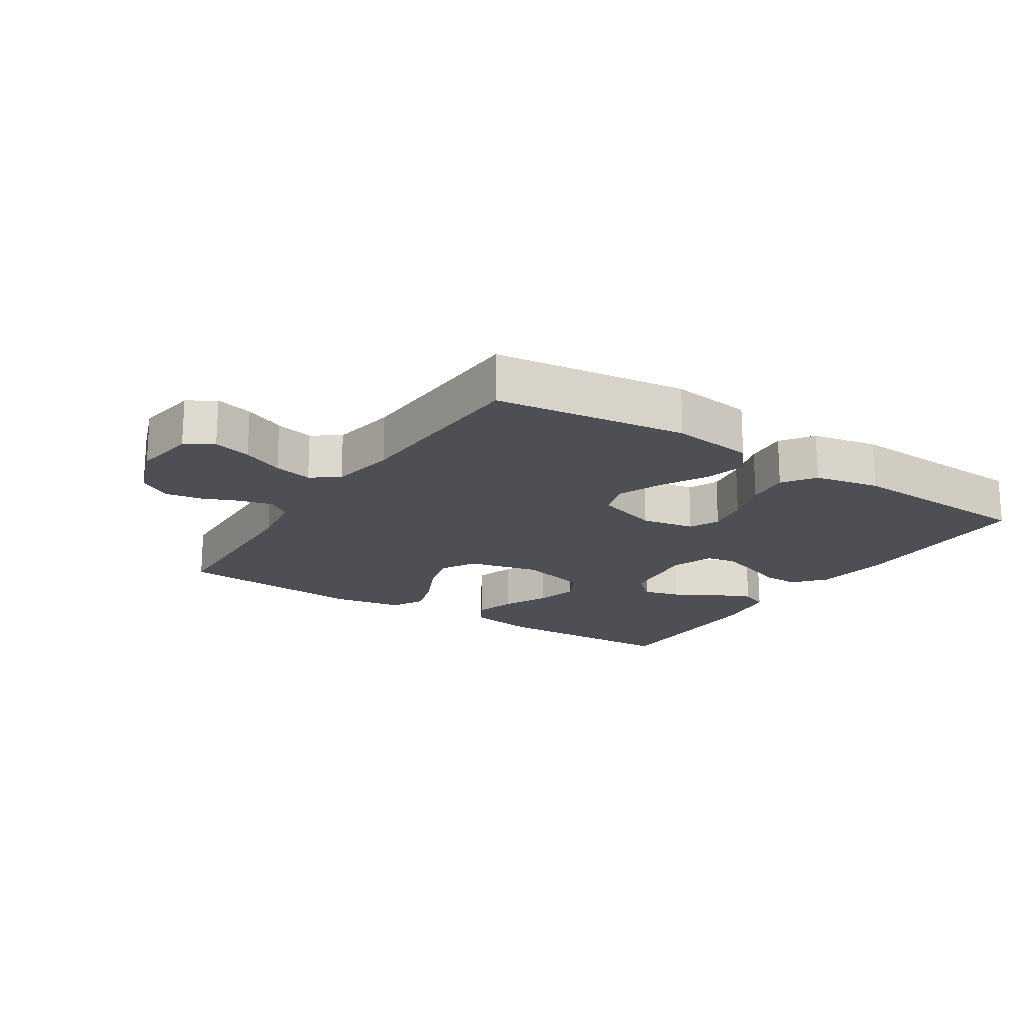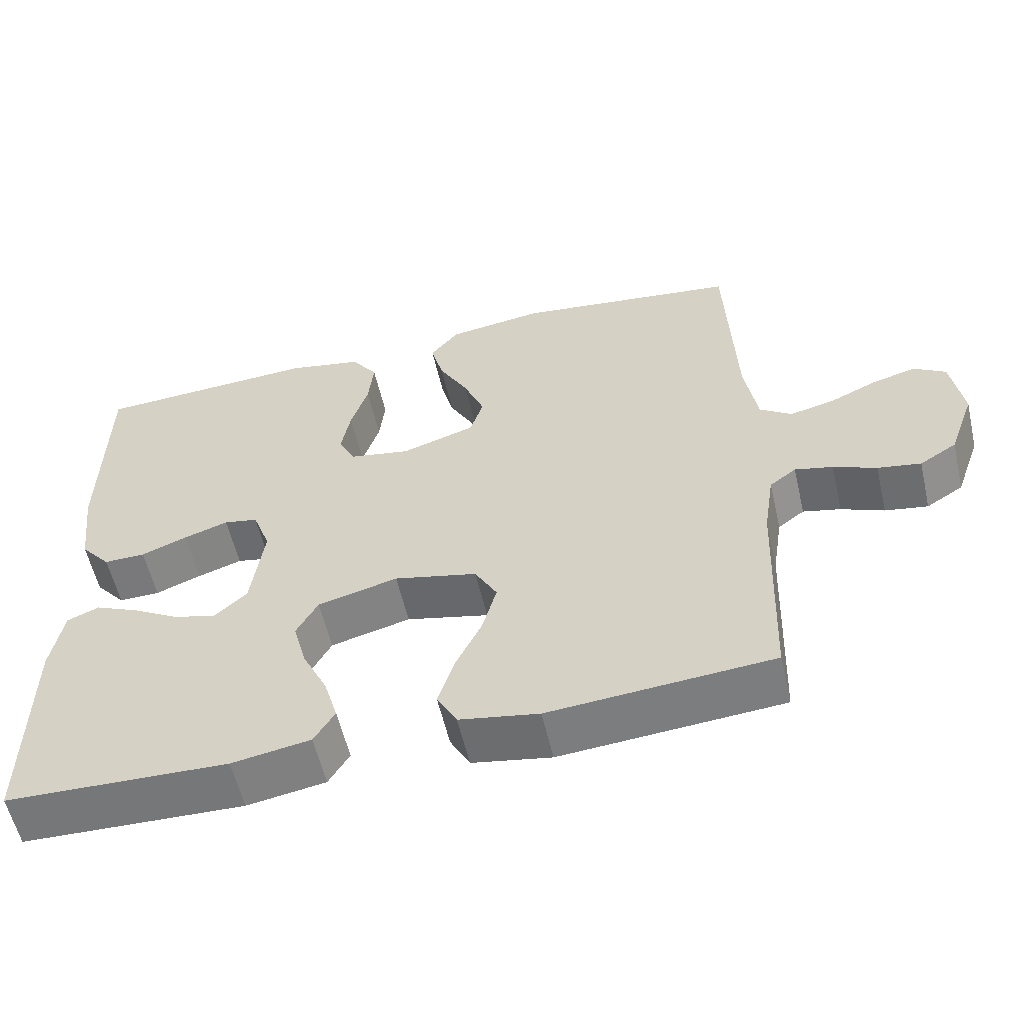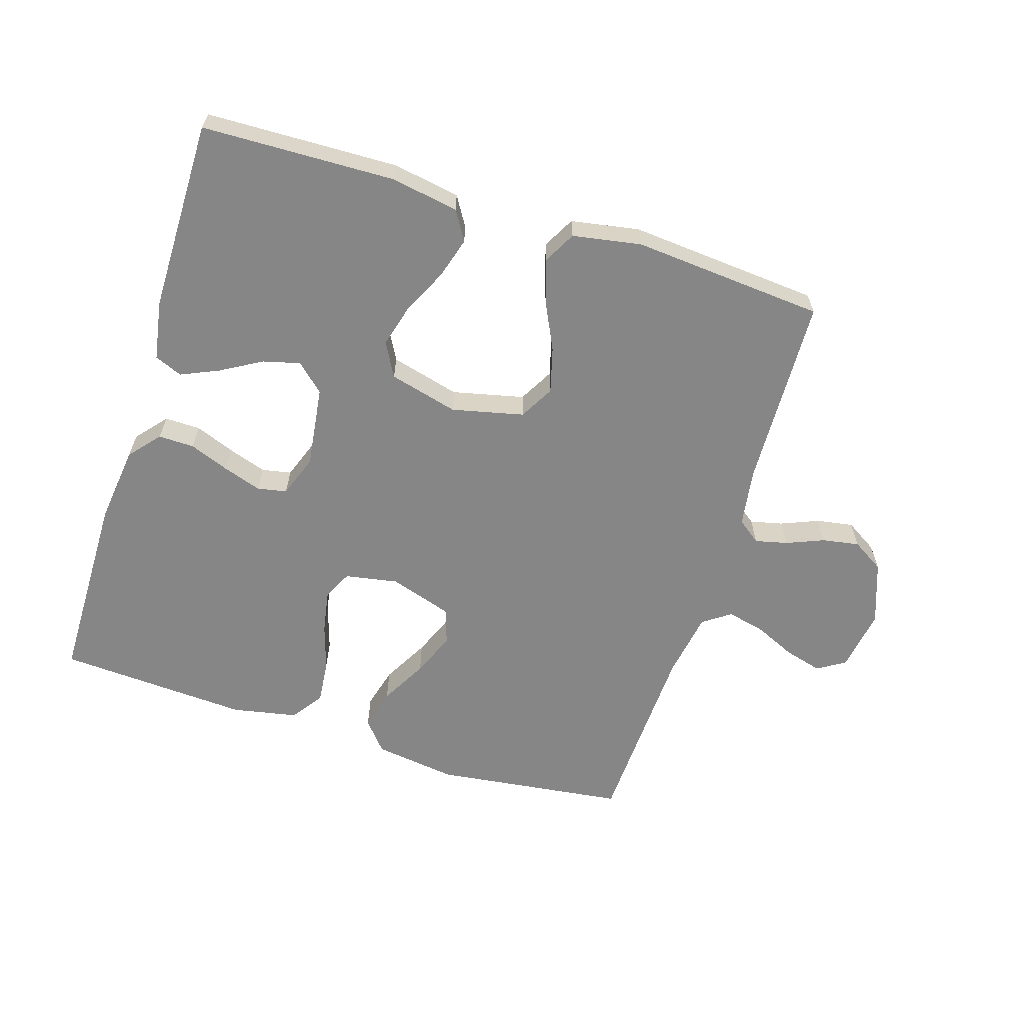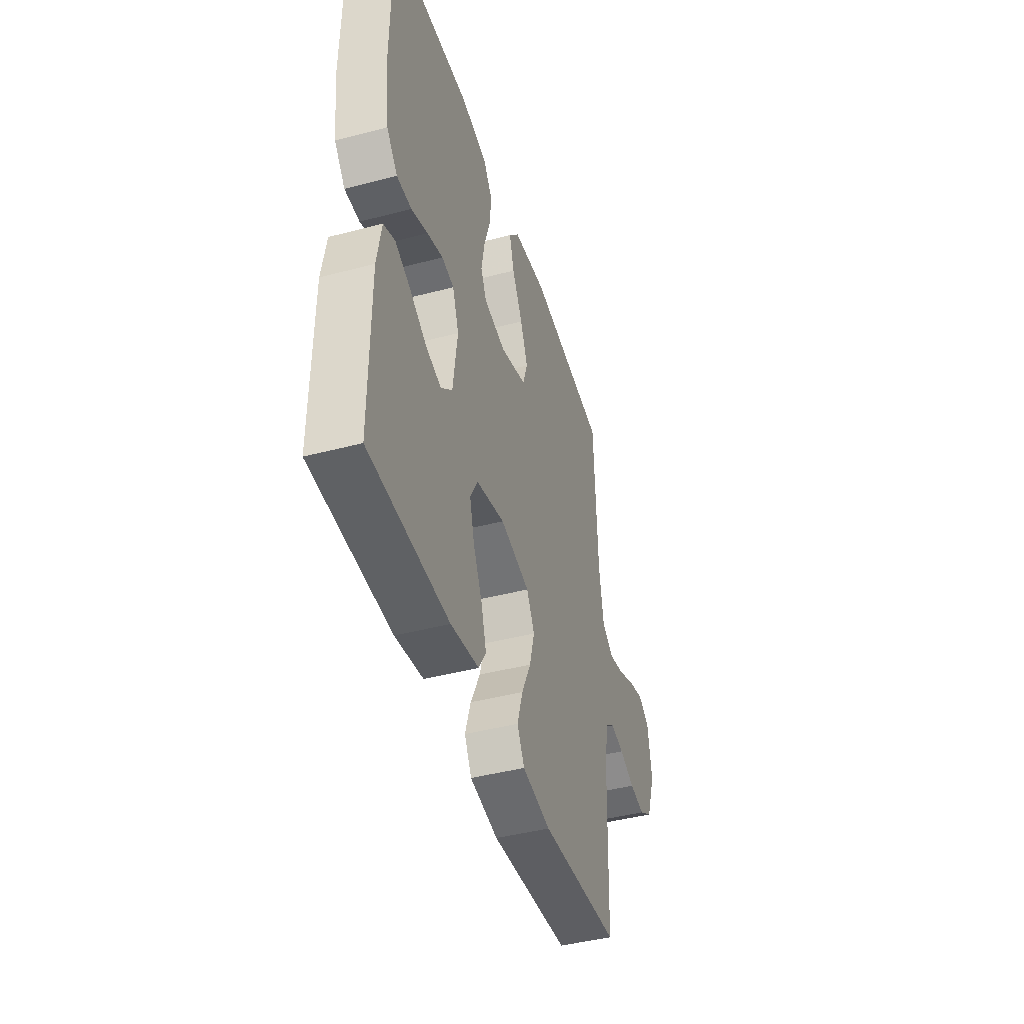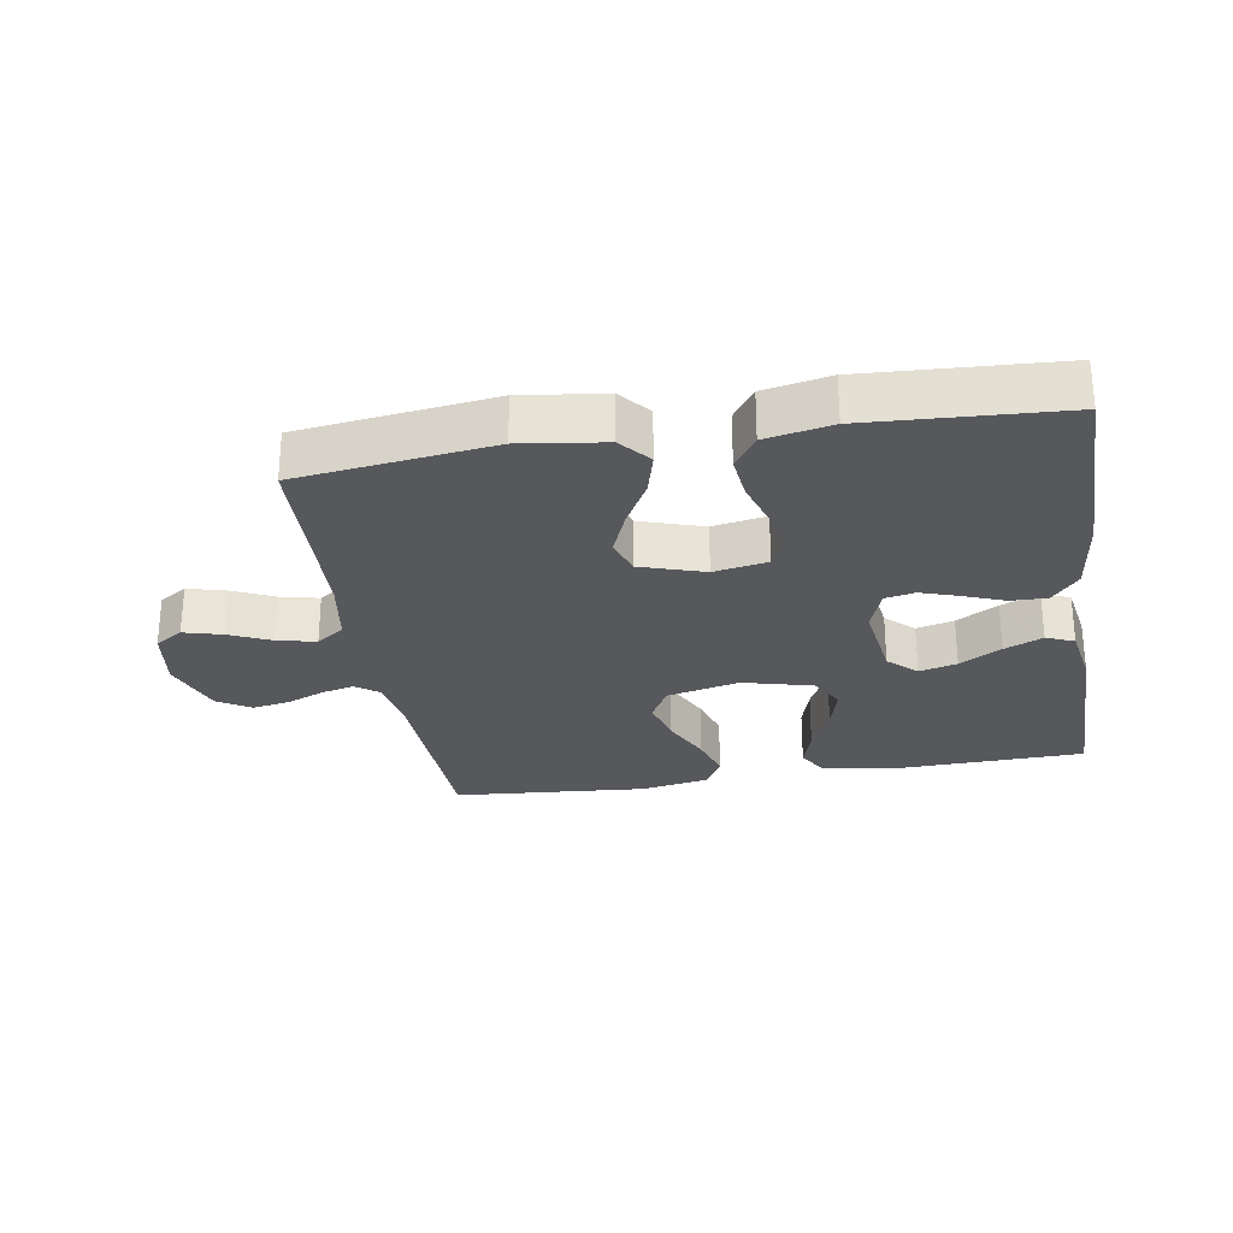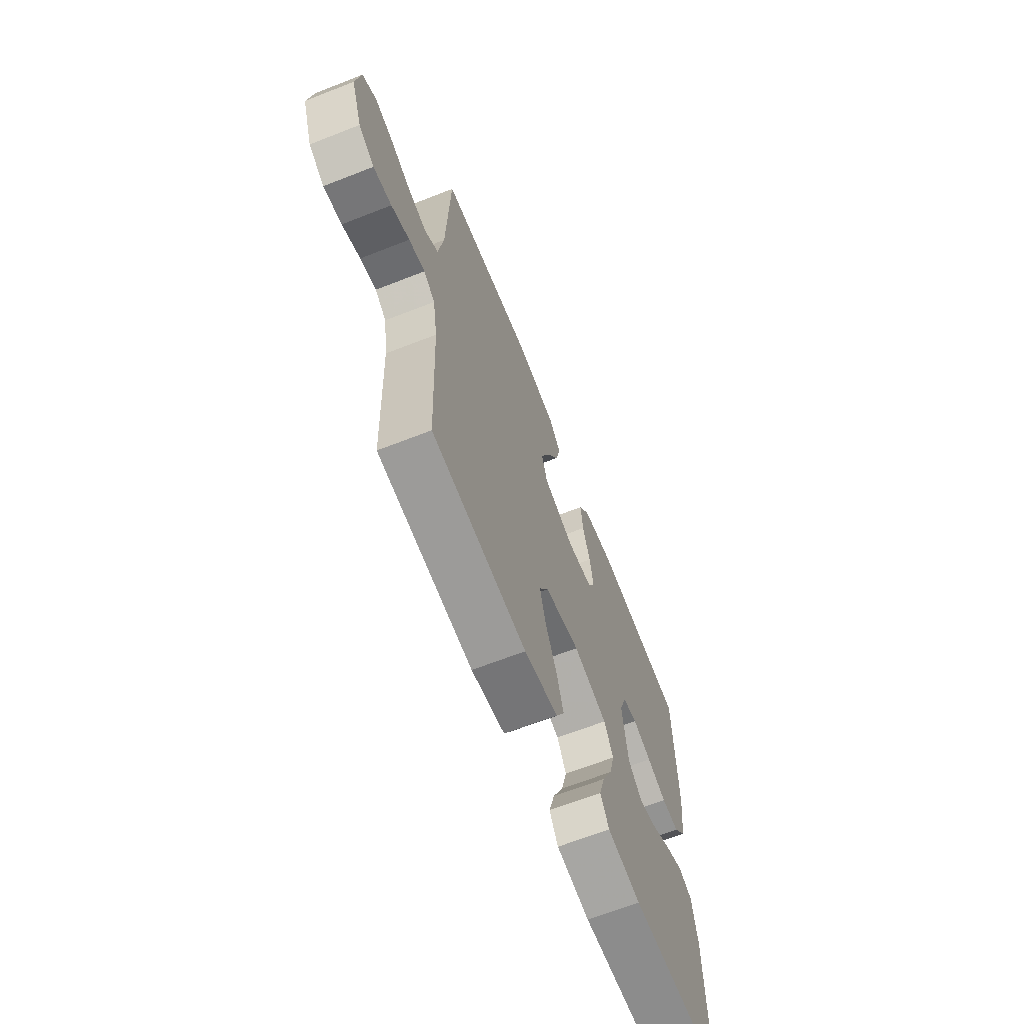
<metadata>
{"format":"obj","ext":"obj","renderer":"f3d","projection":"perspective","resolution":1024,"background":"white","views":[{"elev":-18.4,"azim":-32.8,"up":"+Y"},{"elev":-57.6,"azim":-167.0,"up":"+Z"},{"elev":-62.2,"azim":162.5,"up":"+Y"},{"elev":-43.8,"azim":107.2,"up":"+Z"},{"elev":-27.7,"azim":9.4,"up":"+Y"},{"elev":-65.7,"azim":-68.5,"up":"+Z"}]}
</metadata>
<code>
v -0.5 0.07 0.5
v -0.2 0.07 0.538
v -0.071 0.07 0.52
v -0.032 0.07 0.473
v -0.049 0.07 0.408
v -0.089 0.07 0.335
v -0.117 0.07 0.266
v -0.099 0.07 0.21
v 0 0.07 0.178
v 0.083 0.07 0.193
v 0.105 0.07 0.239
v 0.093 0.07 0.306
v 0.07 0.07 0.379
v 0.063 0.07 0.447
v 0.098 0.07 0.497
v 0.2 0.07 0.517
v 0.5 0.07 0.5
v 0.503 0.07 0.2
v 0.488 0.07 0.078
v 0.447 0.07 0.03
v 0.391 0.07 0.031
v 0.329 0.07 0.055
v 0.269 0.07 0.075
v 0.223 0.07 0.066
v 0.199 0.07 0
v 0.216 0.07 -0.127
v 0.259 0.07 -0.167
v 0.317 0.07 -0.152
v 0.381 0.07 -0.115
v 0.44 0.07 -0.089
v 0.483 0.07 -0.107
v 0.499 0.07 -0.2
v 0.5 0.07 -0.5
v 0.2 0.07 -0.509
v 0.094 0.07 -0.491
v 0.066 0.07 -0.445
v 0.085 0.07 -0.381
v 0.119 0.07 -0.31
v 0.137 0.07 -0.243
v 0.108 0.07 -0.19
v 0 0.07 -0.162
v -0.112 0.07 -0.188
v -0.142 0.07 -0.242
v -0.123 0.07 -0.312
v -0.087 0.07 -0.387
v -0.066 0.07 -0.455
v -0.093 0.07 -0.505
v -0.2 0.07 -0.524
v -0.5 0.07 -0.5
v -0.511 0.07 -0.2
v -0.525 0.07 -0.109
v -0.561 0.07 -0.082
v -0.612 0.07 -0.094
v -0.67 0.07 -0.118
v -0.728 0.07 -0.128
v -0.778 0.07 -0.097
v -0.813 0.07 0
v -0.798 0.07 0.098
v -0.755 0.07 0.125
v -0.696 0.07 0.109
v -0.632 0.07 0.08
v -0.572 0.07 0.066
v -0.529 0.07 0.096
v -0.512 0.07 0.2
v -0.5 0 0.5
v -0.2 0 0.538
v -0.071 0 0.52
v -0.032 0 0.473
v -0.049 0 0.408
v -0.089 0 0.335
v -0.117 0 0.266
v -0.099 0 0.21
v 0 0 0.178
v 0.083 0 0.193
v 0.105 0 0.239
v 0.093 0 0.306
v 0.07 0 0.379
v 0.063 0 0.447
v 0.098 0 0.497
v 0.2 0 0.517
v 0.5 0 0.5
v 0.503 0 0.2
v 0.488 0 0.078
v 0.447 0 0.03
v 0.391 0 0.031
v 0.329 0 0.055
v 0.269 0 0.075
v 0.223 0 0.066
v 0.199 0 0
v 0.216 0 -0.127
v 0.259 0 -0.167
v 0.317 0 -0.152
v 0.381 0 -0.115
v 0.44 0 -0.089
v 0.483 0 -0.107
v 0.499 0 -0.2
v 0.5 0 -0.5
v 0.2 0 -0.509
v 0.094 0 -0.491
v 0.066 0 -0.445
v 0.085 0 -0.381
v 0.119 0 -0.31
v 0.137 0 -0.243
v 0.108 0 -0.19
v 0 0 -0.162
v -0.112 0 -0.188
v -0.142 0 -0.242
v -0.123 0 -0.312
v -0.087 0 -0.387
v -0.066 0 -0.455
v -0.093 0 -0.505
v -0.2 0 -0.524
v -0.5 0 -0.5
v -0.511 0 -0.2
v -0.525 0 -0.109
v -0.561 0 -0.082
v -0.612 0 -0.094
v -0.67 0 -0.118
v -0.728 0 -0.128
v -0.778 0 -0.097
v -0.813 0 0
v -0.798 0 0.098
v -0.755 0 0.125
v -0.696 0 0.109
v -0.632 0 0.08
v -0.572 0 0.066
v -0.529 0 0.096
v -0.512 0 0.2
f 58 59 60 61
f 58 61 62
f 57 58 62
f 56 57 62
f 53 54 55 56
f 52 53 56 62
f 51 52 62 63
f 47 48 49 50
f 44 45 46 47
f 43 44 47 50
f 42 43 50 51
f 35 36 37 38
f 35 38 39
f 34 35 39
f 33 34 39
f 32 33 39 40
f 28 29 30 31
f 28 31 32
f 27 28 32
f 19 20 21 22
f 19 22 23
f 18 19 23
f 17 18 23 24
f 15 16 17 24
f 12 13 14 15
f 11 12 15 24
f 3 4 5 6
f 3 6 7
f 64 1 2 3
f 64 3 7
f 63 64 7 8
f 41 42 51 63
f 41 63 8 9
f 27 32 40 41
f 26 27 41
f 25 26 41 9
f 10 11 24 25
f 9 10 25
f 125 124 123 122
f 126 125 122
f 126 122 121
f 126 121 120
f 120 119 118 117
f 126 120 117 116
f 127 126 116 115
f 114 113 112 111
f 111 110 109 108
f 114 111 108 107
f 115 114 107 106
f 102 101 100 99
f 103 102 99
f 103 99 98
f 103 98 97
f 104 103 97 96
f 95 94 93 92
f 96 95 92
f 96 92 91
f 86 85 84 83
f 87 86 83
f 87 83 82
f 88 87 82 81
f 88 81 80 79
f 79 78 77 76
f 88 79 76 75
f 70 69 68 67
f 71 70 67
f 67 66 65 128
f 71 67 128
f 72 71 128 127
f 127 115 106 105
f 73 72 127 105
f 105 104 96 91
f 105 91 90
f 73 105 90 89
f 89 88 75 74
f 89 74 73
f 1 65 66 2
f 2 66 67 3
f 3 67 68 4
f 4 68 69 5
f 5 69 70 6
f 6 70 71 7
f 7 71 72 8
f 8 72 73 9
f 9 73 74 10
f 10 74 75 11
f 11 75 76 12
f 12 76 77 13
f 13 77 78 14
f 14 78 79 15
f 15 79 80 16
f 16 80 81 17
f 17 81 82 18
f 18 82 83 19
f 19 83 84 20
f 20 84 85 21
f 21 85 86 22
f 22 86 87 23
f 23 87 88 24
f 24 88 89 25
f 25 89 90 26
f 26 90 91 27
f 27 91 92 28
f 28 92 93 29
f 29 93 94 30
f 30 94 95 31
f 31 95 96 32
f 32 96 97 33
f 33 97 98 34
f 34 98 99 35
f 35 99 100 36
f 36 100 101 37
f 37 101 102 38
f 38 102 103 39
f 39 103 104 40
f 40 104 105 41
f 41 105 106 42
f 42 106 107 43
f 43 107 108 44
f 44 108 109 45
f 45 109 110 46
f 46 110 111 47
f 47 111 112 48
f 48 112 113 49
f 49 113 114 50
f 50 114 115 51
f 51 115 116 52
f 52 116 117 53
f 53 117 118 54
f 54 118 119 55
f 55 119 120 56
f 56 120 121 57
f 57 121 122 58
f 58 122 123 59
f 59 123 124 60
f 60 124 125 61
f 61 125 126 62
f 62 126 127 63
f 63 127 128 64
f 64 128 65 1

</code>
